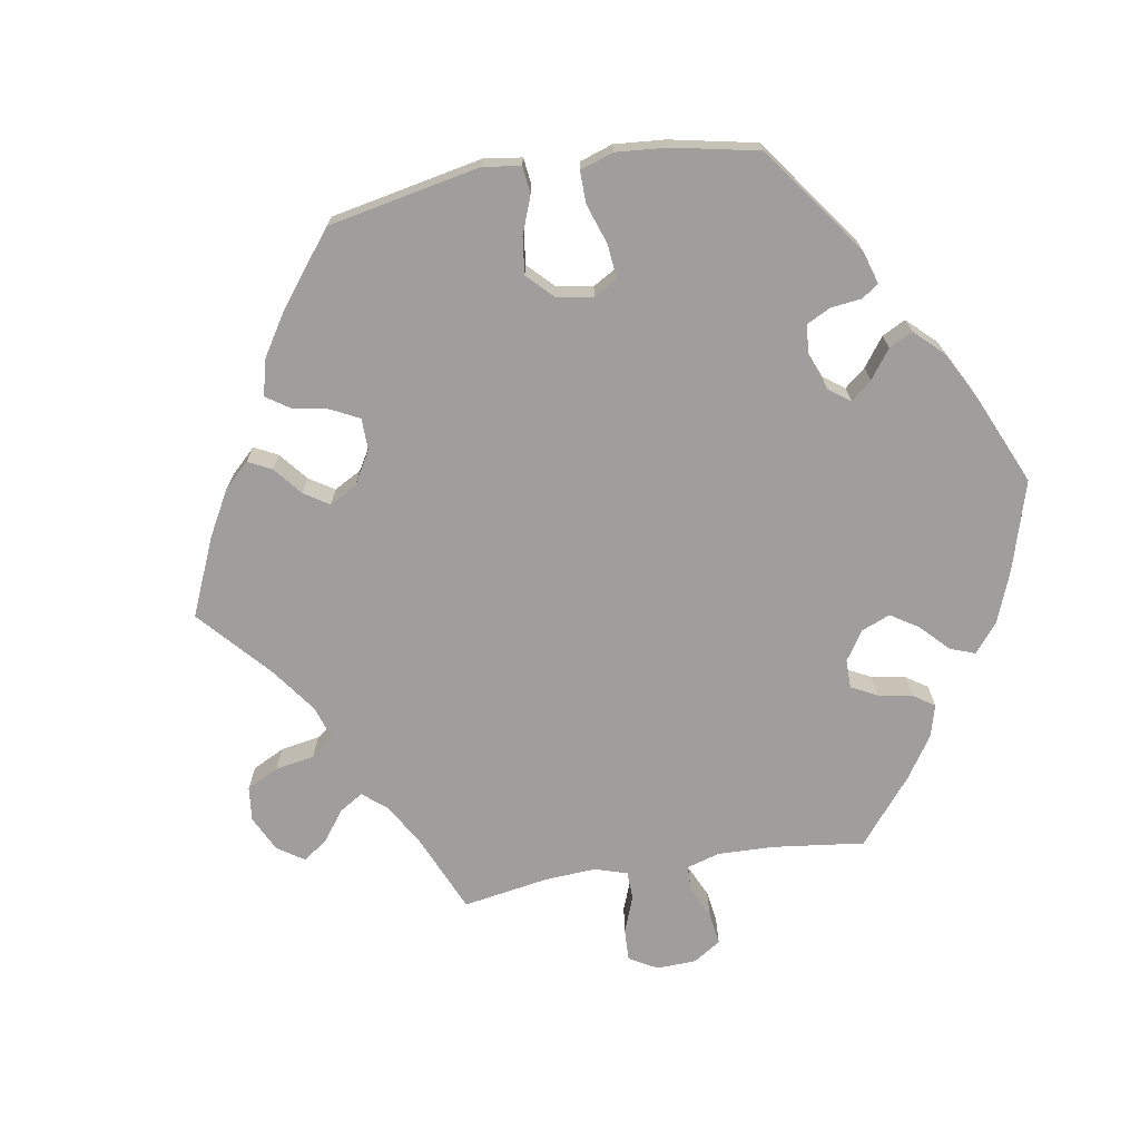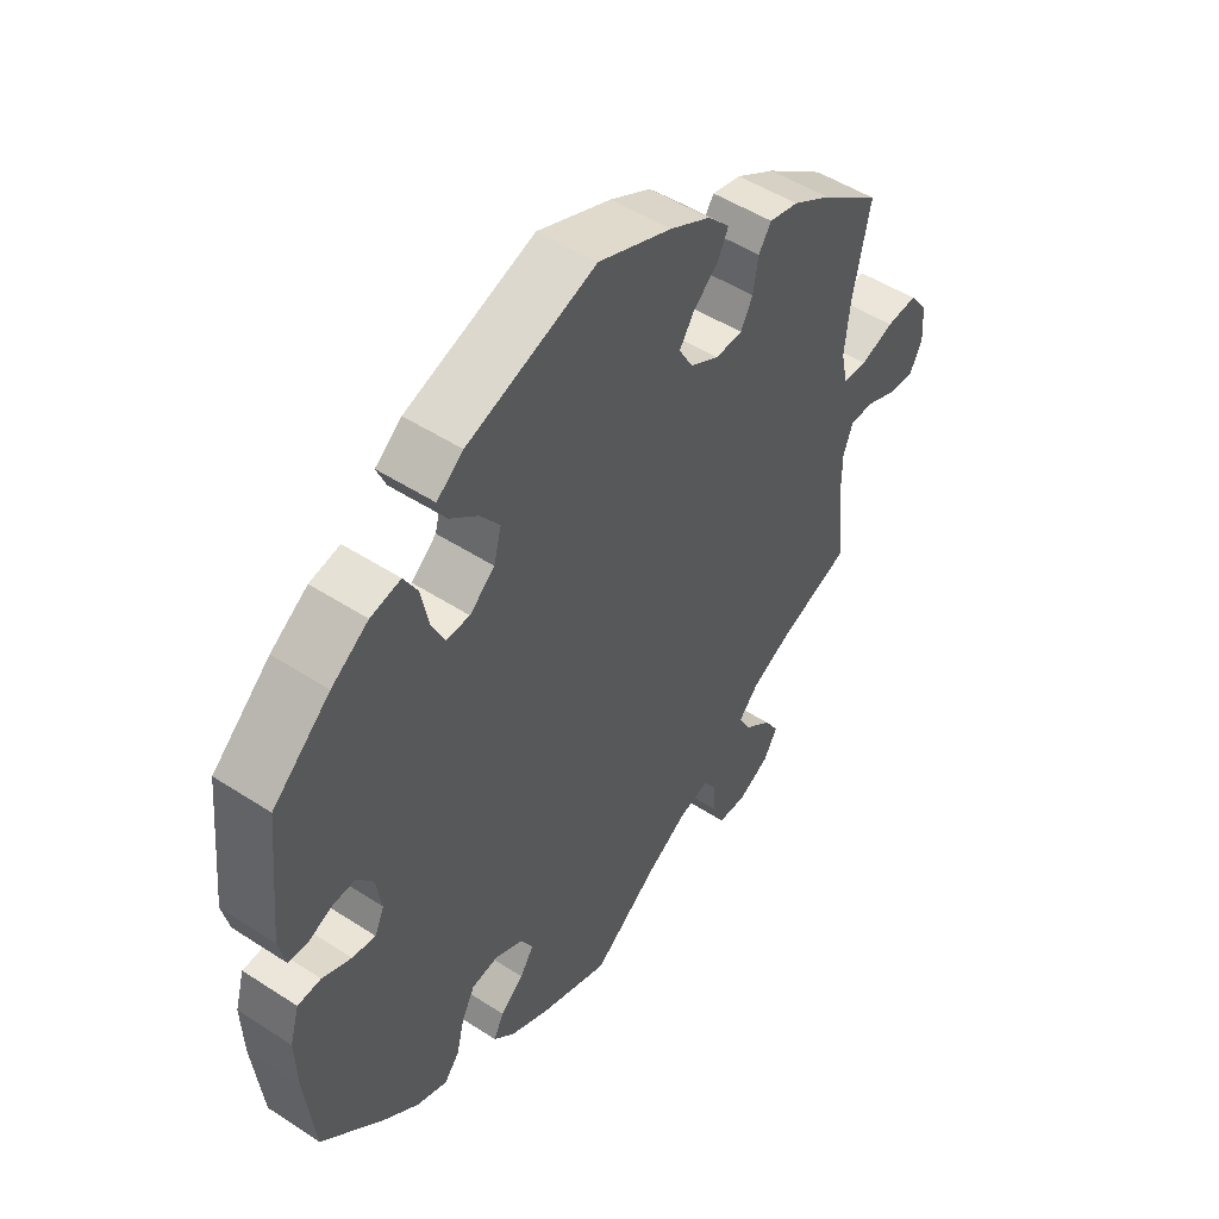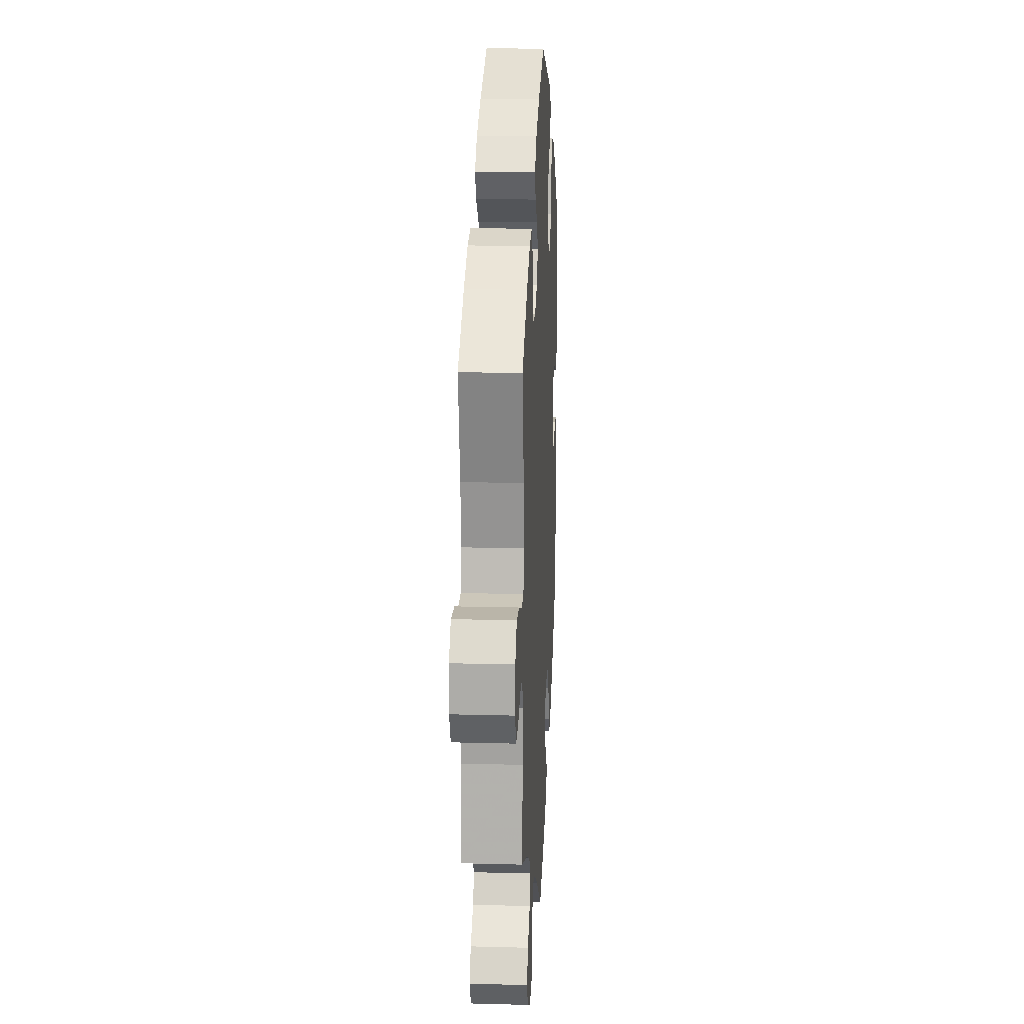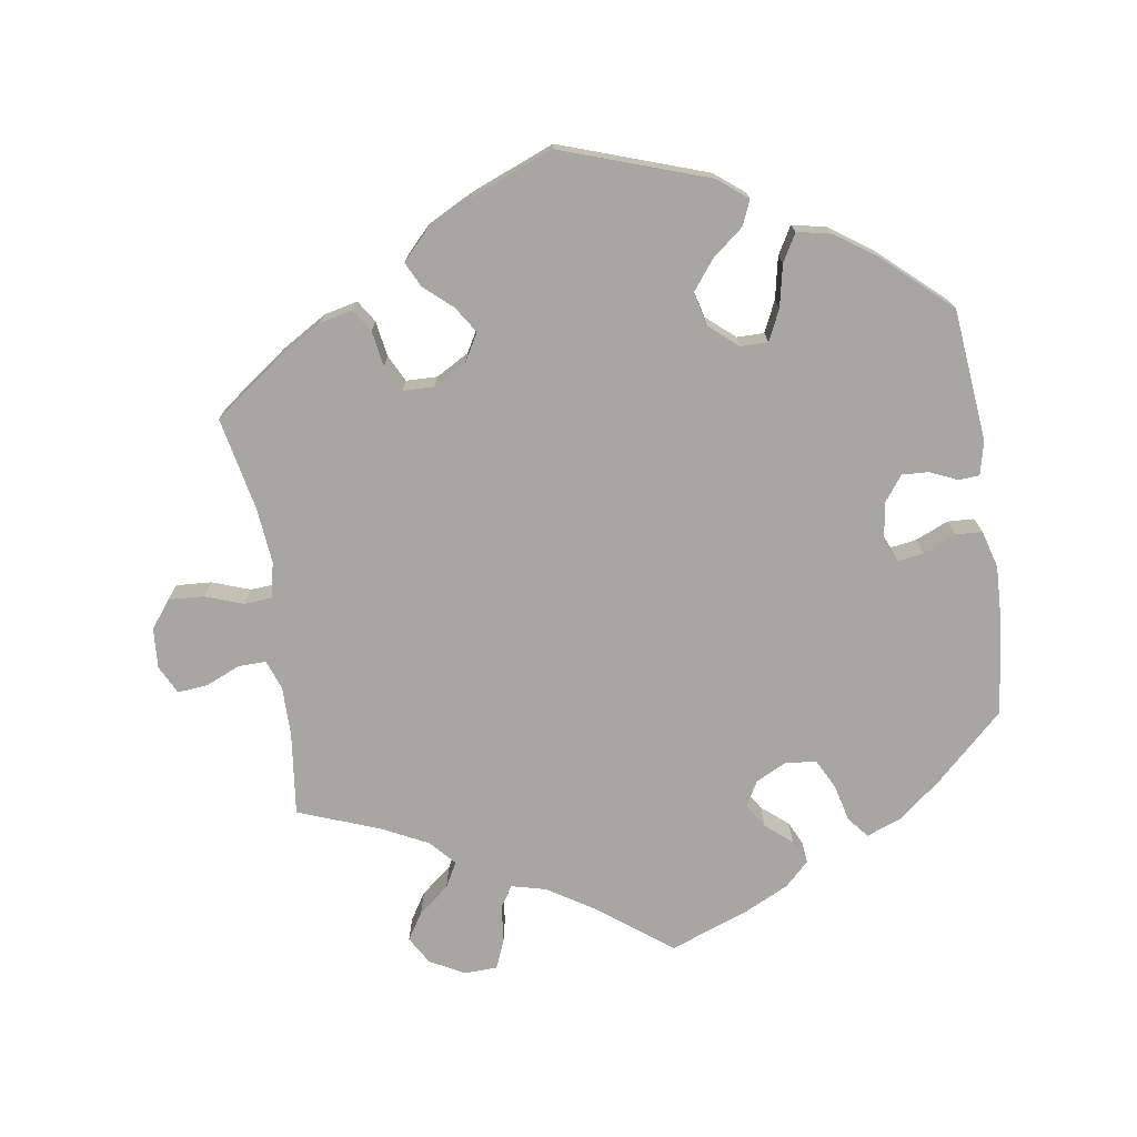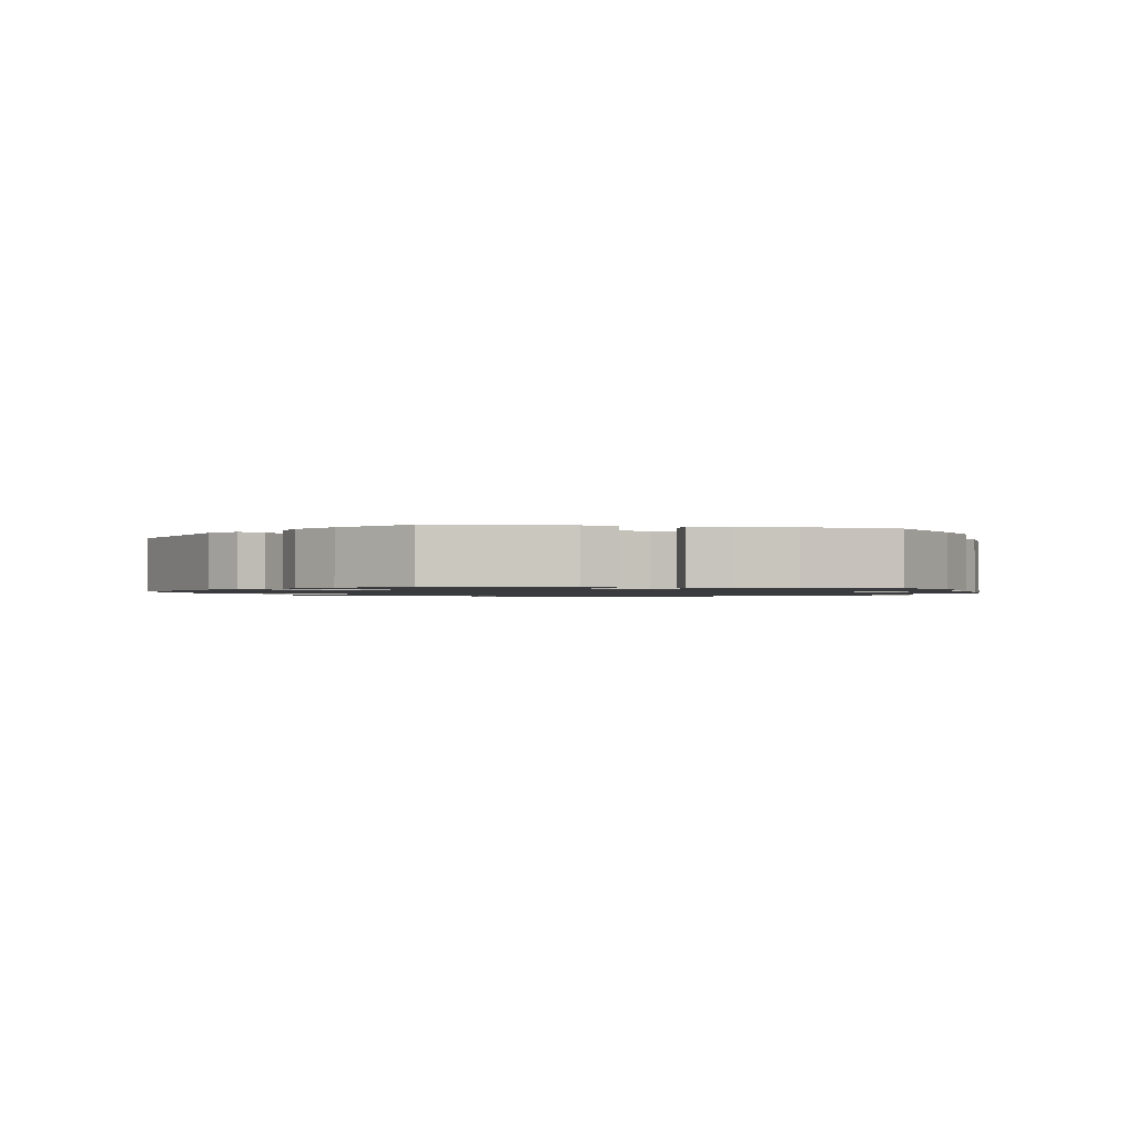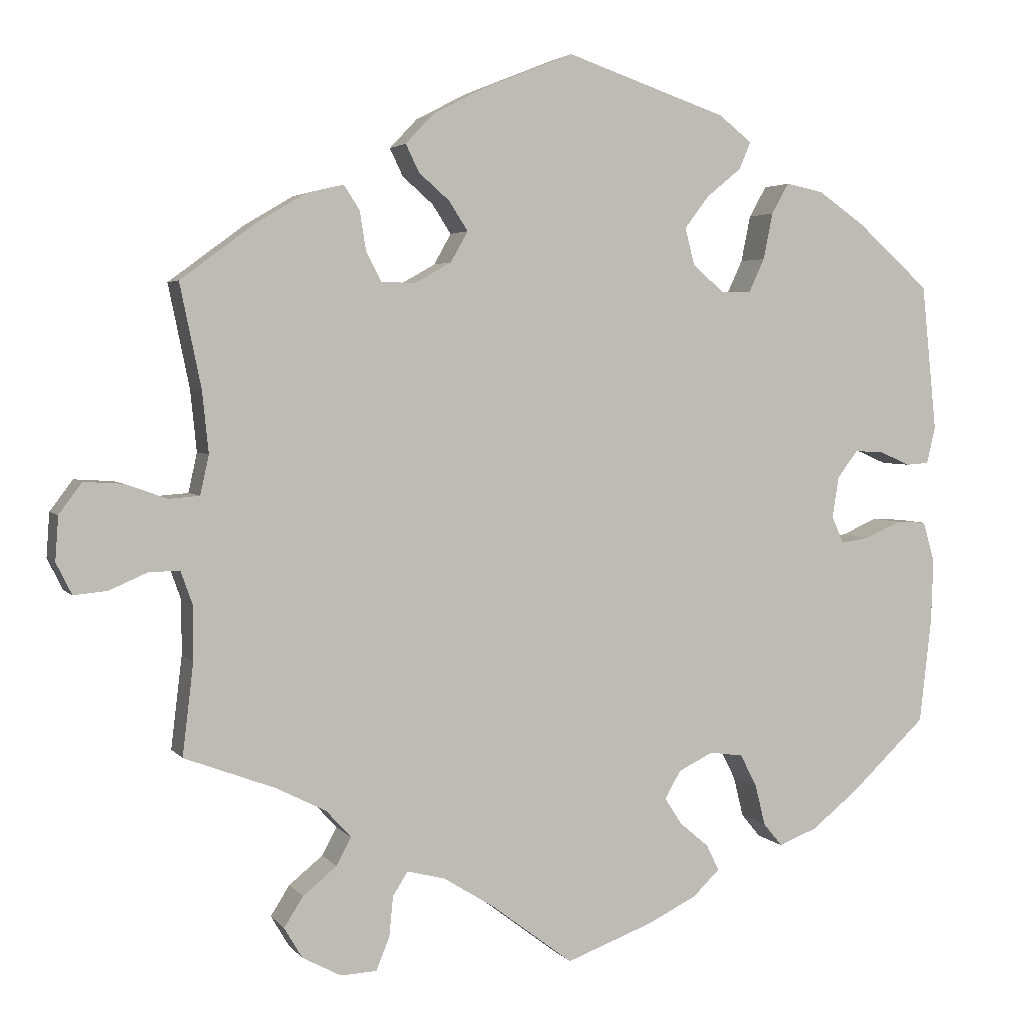
<metadata>
{"format":"obj","ext":"obj","renderer":"f3d","projection":"perspective","resolution":1024,"background":"white","views":[{"elev":-71.0,"azim":39.7,"up":"+Y"},{"elev":49.9,"azim":125.6,"up":"+Z"},{"elev":16.9,"azim":-86.9,"up":"+Z"},{"elev":-74.0,"azim":8.6,"up":"+Y"},{"elev":-1.3,"azim":78.6,"up":"+Y"},{"elev":3.4,"azim":-19.0,"up":"+Z"}]}
</metadata>
<code>
v 0.519 0.07 0.104
v 0.508 0.07 0.057
v 0.479 0.07 0.055
v 0.44 0.07 0.072
v 0.403 0.07 0.074
v 0.377 0.07 0.039
v 0.369 0.07 -0.013
v 0.384 0.07 -0.047
v 0.421 0.07 -0.041
v 0.467 0.07 -0.021
v 0.504 0.07 -0.023
v 0.519 0.07 -0.075
v 0.516 0.07 -0.156
v 0.501 0.07 -0.288
v 0.406 0.07 -0.378
v 0.346 0.07 -0.426
v 0.297 0.07 -0.445
v 0.273 0.07 -0.416
v 0.26 0.07 -0.364
v 0.239 0.07 -0.323
v 0.196 0.07 -0.317
v 0.152 0.07 -0.339
v 0.132 0.07 -0.374
v 0.154 0.07 -0.408
v 0.191 0.07 -0.439
v 0.207 0.07 -0.472
v 0.173 0.07 -0.505
v 0.11 0.07 -0.536
v 0 0.07 -0.577
v -0.103 0.07 -0.499
v -0.169 0.07 -0.458
v -0.217 0.07 -0.446
v -0.236 0.07 -0.476
v -0.241 0.07 -0.527
v -0.258 0.07 -0.569
v -0.304 0.07 -0.571
v -0.353 0.07 -0.545
v -0.376 0.07 -0.506
v -0.352 0.07 -0.468
v -0.309 0.07 -0.433
v -0.29 0.07 -0.398
v -0.322 0.07 -0.363
v -0.386 0.07 -0.331
v -0.501 0.07 -0.288
v -0.487 0.07 -0.171
v -0.487 0.07 -0.102
v -0.502 0.07 -0.06
v -0.541 0.07 -0.061
v -0.59 0.07 -0.082
v -0.632 0.07 -0.086
v -0.652 0.07 -0.046
v -0.648 0.07 0.01
v -0.619 0.07 0.049
v -0.569 0.07 0.046
v -0.516 0.07 0.027
v -0.477 0.07 0.03
v -0.466 0.07 0.08
v -0.474 0.07 0.158
v -0.501 0.07 0.289
v -0.405 0.07 0.36
v -0.343 0.07 0.397
v -0.296 0.07 0.408
v -0.276 0.07 0.377
v -0.268 0.07 0.327
v -0.249 0.07 0.29
v -0.205 0.07 0.289
v -0.159 0.07 0.315
v -0.137 0.07 0.354
v -0.161 0.07 0.391
v -0.2 0.07 0.425
v -0.217 0.07 0.46
v -0.182 0.07 0.497
v -0.117 0.07 0.531
v 0 0.07 0.578
v 0.205 0.07 0.508
v 0.247 0.07 0.475
v 0.232 0.07 0.44
v 0.188 0.07 0.404
v 0.157 0.07 0.363
v 0.169 0.07 0.316
v 0.209 0.07 0.282
v 0.247 0.07 0.282
v 0.267 0.07 0.325
v 0.279 0.07 0.384
v 0.301 0.07 0.423
v 0.349 0.07 0.413
v 0.408 0.07 0.372
v 0.5 0.07 0.29
v 0.519 0 0.104
v 0.508 0 0.057
v 0.479 0 0.055
v 0.44 0 0.072
v 0.403 0 0.074
v 0.377 0 0.039
v 0.369 0 -0.013
v 0.384 0 -0.047
v 0.421 0 -0.041
v 0.467 0 -0.021
v 0.504 0 -0.023
v 0.519 0 -0.075
v 0.516 0 -0.156
v 0.501 0 -0.288
v 0.406 0 -0.378
v 0.346 0 -0.426
v 0.297 0 -0.445
v 0.273 0 -0.416
v 0.26 0 -0.364
v 0.239 0 -0.323
v 0.196 0 -0.317
v 0.152 0 -0.339
v 0.132 0 -0.374
v 0.154 0 -0.408
v 0.191 0 -0.439
v 0.207 0 -0.472
v 0.173 0 -0.505
v 0.11 0 -0.536
v 0 0 -0.577
v -0.103 0 -0.499
v -0.169 0 -0.458
v -0.217 0 -0.446
v -0.236 0 -0.476
v -0.241 0 -0.527
v -0.258 0 -0.569
v -0.304 0 -0.571
v -0.353 0 -0.545
v -0.376 0 -0.506
v -0.352 0 -0.468
v -0.309 0 -0.433
v -0.29 0 -0.398
v -0.322 0 -0.363
v -0.386 0 -0.331
v -0.501 0 -0.288
v -0.487 0 -0.171
v -0.487 0 -0.102
v -0.502 0 -0.06
v -0.541 0 -0.061
v -0.59 0 -0.082
v -0.632 0 -0.086
v -0.652 0 -0.046
v -0.648 0 0.01
v -0.619 0 0.049
v -0.569 0 0.046
v -0.516 0 0.027
v -0.477 0 0.03
v -0.466 0 0.08
v -0.474 0 0.158
v -0.501 0 0.289
v -0.405 0 0.36
v -0.343 0 0.397
v -0.296 0 0.408
v -0.276 0 0.377
v -0.268 0 0.327
v -0.249 0 0.29
v -0.205 0 0.289
v -0.159 0 0.315
v -0.137 0 0.354
v -0.161 0 0.391
v -0.2 0 0.425
v -0.217 0 0.46
v -0.182 0 0.497
v -0.117 0 0.531
v 0 0 0.578
v 0.205 0 0.508
v 0.247 0 0.475
v 0.232 0 0.44
v 0.188 0 0.404
v 0.157 0 0.363
v 0.169 0 0.316
v 0.209 0 0.282
v 0.247 0 0.282
v 0.267 0 0.325
v 0.279 0 0.384
v 0.301 0 0.423
v 0.349 0 0.413
v 0.408 0 0.372
v 0.5 0 0.29
f 83 84 85 86
f 82 83 86 87
f 75 76 77 78
f 75 78 79
f 74 75 79
f 73 74 79 80
f 69 70 71 72
f 68 69 72 73
f 61 62 63 64
f 61 64 65
f 58 59 60 61
f 57 58 61 65
f 56 57 65 66
f 52 53 54 55
f 52 55 56
f 51 52 56
f 48 49 50 51
f 47 48 51 56
f 46 47 56 66
f 43 44 45
f 42 43 45 46
f 41 42 46 66
f 37 38 39 40
f 37 40 41
f 36 37 41
f 33 34 35 36
f 32 33 36 41
f 31 32 41 66
f 27 28 29 30
f 24 25 26 27
f 23 24 27 30
f 22 23 30 31
f 16 17 18 19
f 16 19 20
f 15 16 20
f 14 15 20
f 13 14 20 21
f 9 10 11 12
f 8 9 12 13
f 1 2 3 4
f 1 4 5
f 82 87 88 1
f 68 73 80 81
f 67 68 81
f 31 66 67 81
f 8 13 21 22
f 7 8 22 31
f 6 7 31 81
f 81 82 1 5
f 5 6 81
f 174 173 172 171
f 175 174 171 170
f 166 165 164 163
f 167 166 163
f 167 163 162
f 168 167 162 161
f 160 159 158 157
f 161 160 157 156
f 152 151 150 149
f 153 152 149
f 149 148 147 146
f 153 149 146 145
f 154 153 145 144
f 143 142 141 140
f 144 143 140
f 144 140 139
f 139 138 137 136
f 144 139 136 135
f 154 144 135 134
f 133 132 131
f 134 133 131 130
f 154 134 130 129
f 128 127 126 125
f 129 128 125
f 129 125 124
f 124 123 122 121
f 129 124 121 120
f 154 129 120 119
f 118 117 116 115
f 115 114 113 112
f 118 115 112 111
f 119 118 111 110
f 107 106 105 104
f 108 107 104
f 108 104 103
f 108 103 102
f 109 108 102 101
f 100 99 98 97
f 101 100 97 96
f 92 91 90 89
f 93 92 89
f 89 176 175 170
f 169 168 161 156
f 169 156 155
f 169 155 154 119
f 110 109 101 96
f 119 110 96 95
f 169 119 95 94
f 93 89 170 169
f 169 94 93
f 1 89 90 2
f 2 90 91 3
f 3 91 92 4
f 4 92 93 5
f 5 93 94 6
f 6 94 95 7
f 7 95 96 8
f 8 96 97 9
f 9 97 98 10
f 10 98 99 11
f 11 99 100 12
f 12 100 101 13
f 13 101 102 14
f 14 102 103 15
f 15 103 104 16
f 16 104 105 17
f 17 105 106 18
f 18 106 107 19
f 19 107 108 20
f 20 108 109 21
f 21 109 110 22
f 22 110 111 23
f 23 111 112 24
f 24 112 113 25
f 25 113 114 26
f 26 114 115 27
f 27 115 116 28
f 28 116 117 29
f 29 117 118 30
f 30 118 119 31
f 31 119 120 32
f 32 120 121 33
f 33 121 122 34
f 34 122 123 35
f 35 123 124 36
f 36 124 125 37
f 37 125 126 38
f 38 126 127 39
f 39 127 128 40
f 40 128 129 41
f 41 129 130 42
f 42 130 131 43
f 43 131 132 44
f 44 132 133 45
f 45 133 134 46
f 46 134 135 47
f 47 135 136 48
f 48 136 137 49
f 49 137 138 50
f 50 138 139 51
f 51 139 140 52
f 52 140 141 53
f 53 141 142 54
f 54 142 143 55
f 55 143 144 56
f 56 144 145 57
f 57 145 146 58
f 58 146 147 59
f 59 147 148 60
f 60 148 149 61
f 61 149 150 62
f 62 150 151 63
f 63 151 152 64
f 64 152 153 65
f 65 153 154 66
f 66 154 155 67
f 67 155 156 68
f 68 156 157 69
f 69 157 158 70
f 70 158 159 71
f 71 159 160 72
f 72 160 161 73
f 73 161 162 74
f 74 162 163 75
f 75 163 164 76
f 76 164 165 77
f 77 165 166 78
f 78 166 167 79
f 79 167 168 80
f 80 168 169 81
f 81 169 170 82
f 82 170 171 83
f 83 171 172 84
f 84 172 173 85
f 85 173 174 86
f 86 174 175 87
f 87 175 176 88
f 88 176 89 1

</code>
